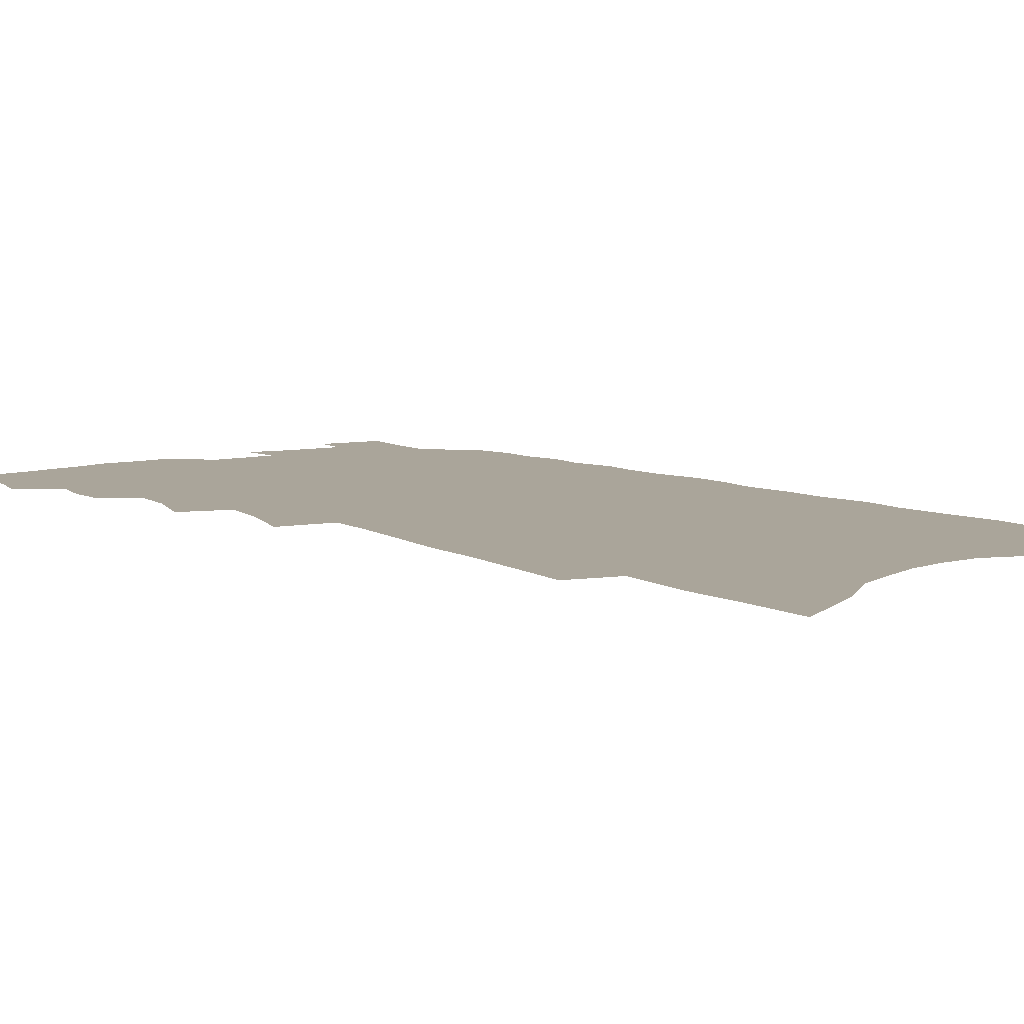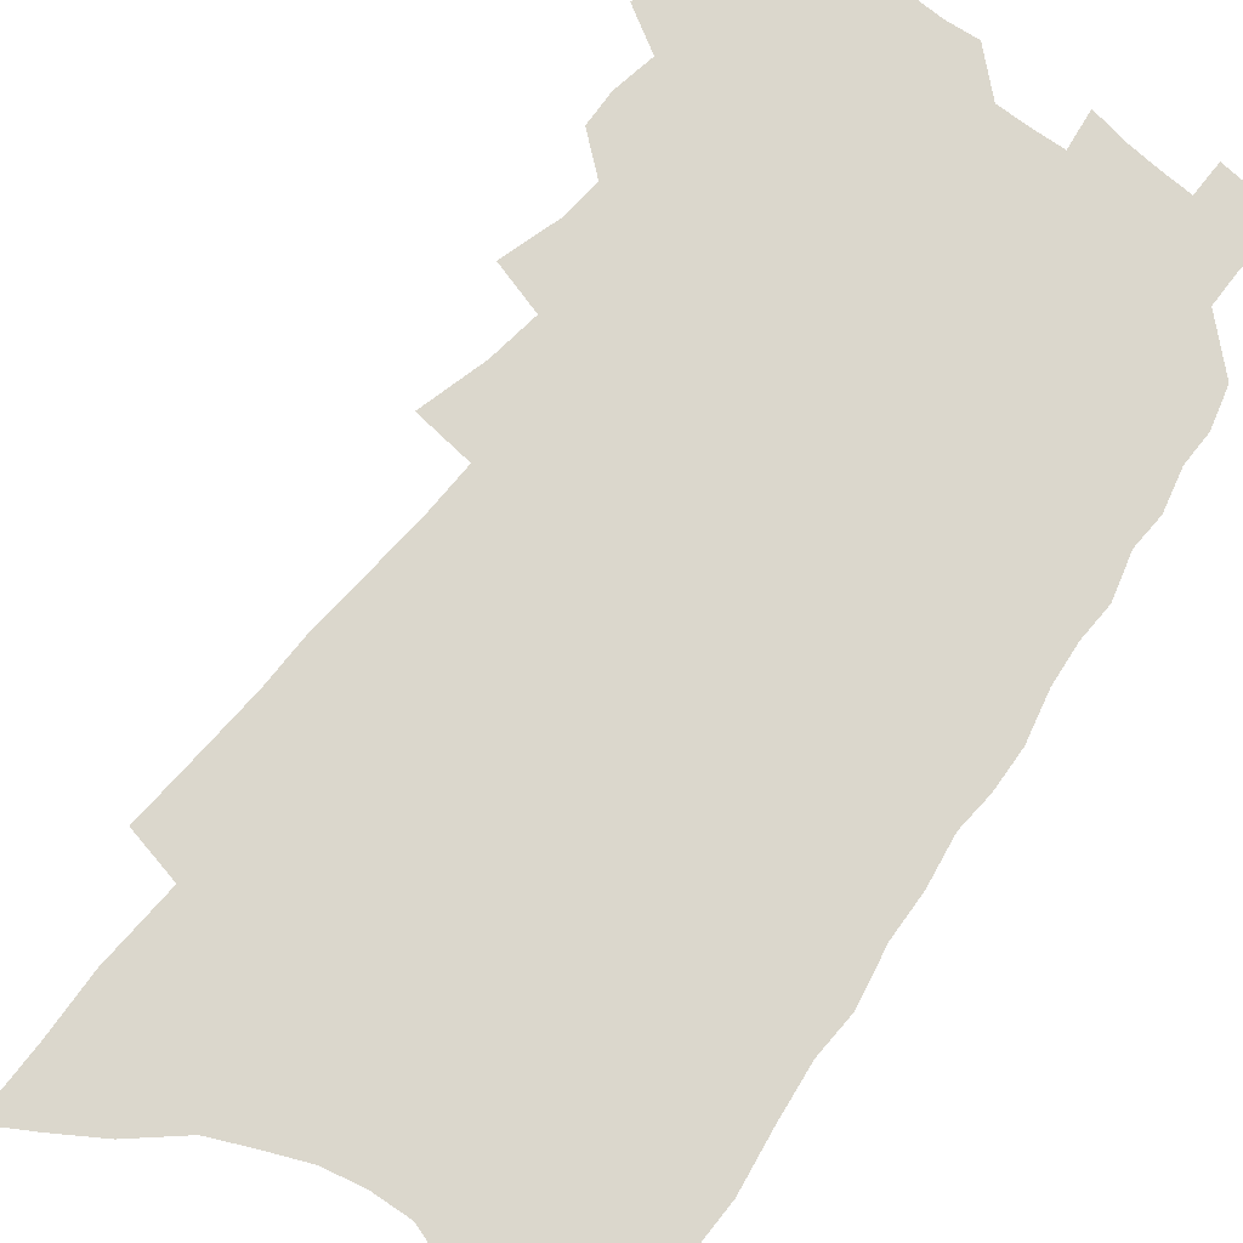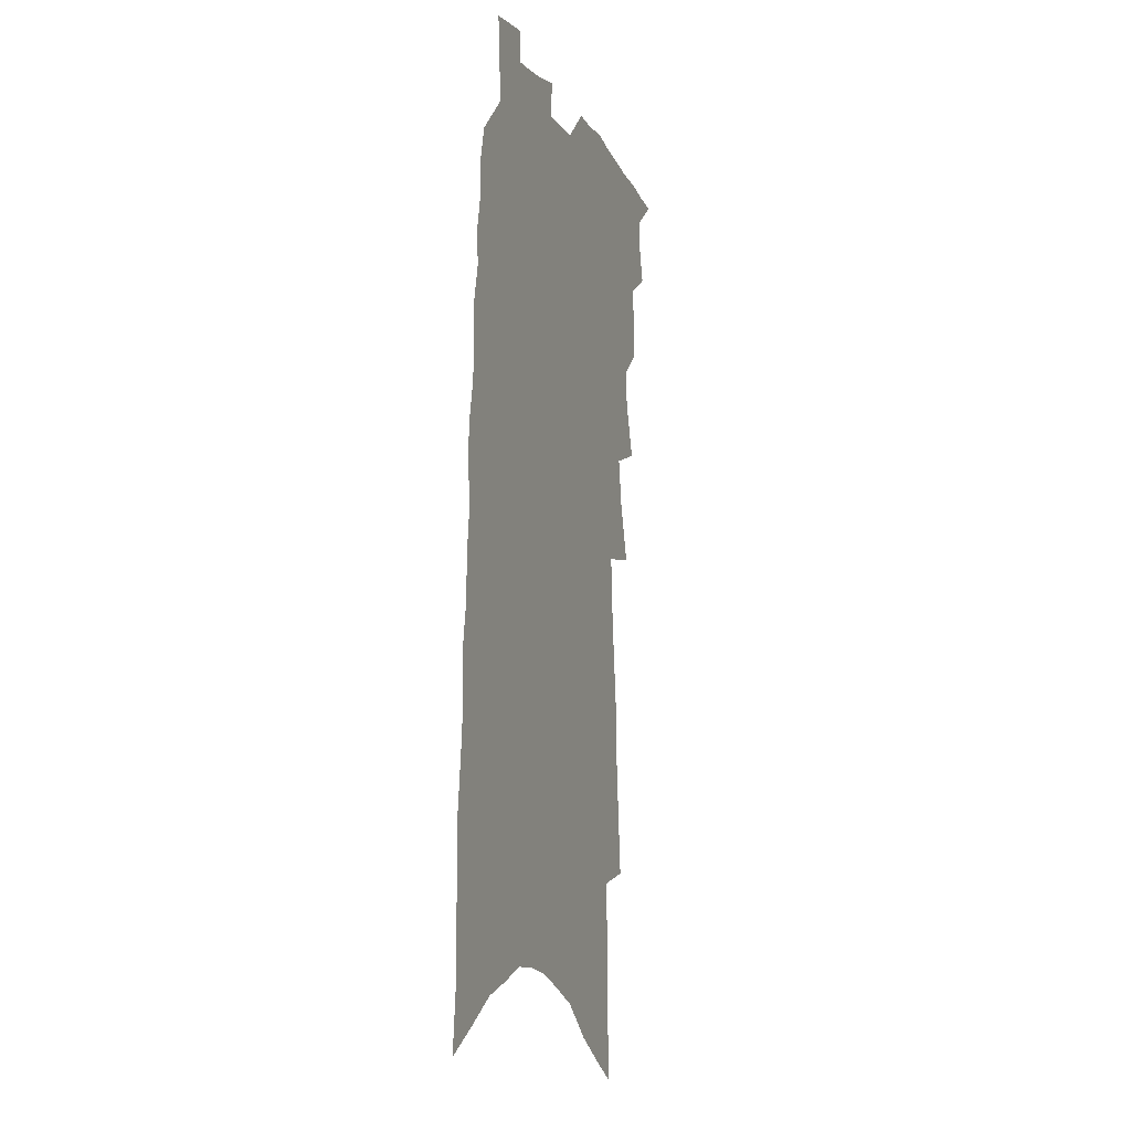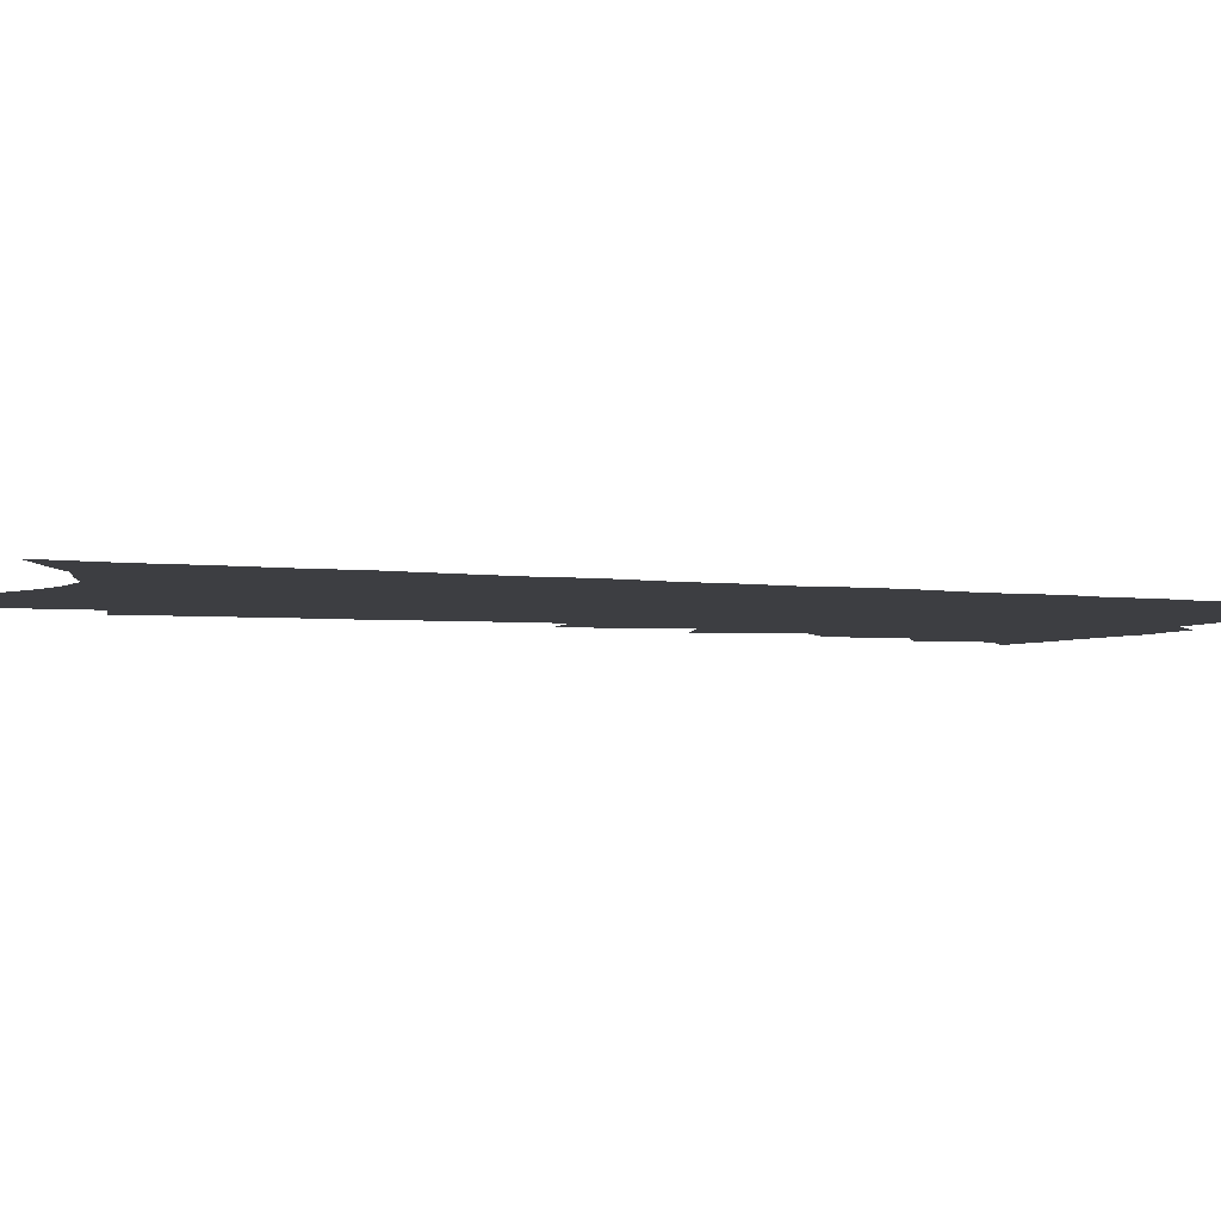
<metadata>
{"format":"obj","ext":"obj","renderer":"f3d","projection":"perspective","resolution":1024,"background":"white","views":[{"elev":7.7,"azim":-35.3,"up":"+Z"},{"elev":73.3,"azim":36.5,"up":"+Z"},{"elev":-9.1,"azim":109.3,"up":"+Y"},{"elev":-3.6,"azim":67.5,"up":"+Z"}]}
</metadata>
<code>
v 505 491.2 0
v 514.5 457.6 0
v 517.8 470.7 0
v 517.8 481.5 0
v 515.9 492.5 0
v 525.7 423.5 0
v 525.5 435.1 0
v 528.2 449.1 0
v 529.7 461.1 0
v 529.9 472.1 0
v 528.8 482.6 0
v 526.3 494.6 0
v 529.8 381.4 0
v 535.9 400.2 0
v 537.3 413.5 0
v 540.2 427.9 0
v 539.3 438.8 0
v 538.9 449.4 0
v 541.6 462.7 0
v 541 473.2 0
v 539.5 483.8 0
v 537.4 495.4 0
v 537.7 338.2 0
v 543.9 359.6 0
v 546.5 376.1 0
v 548.2 390.8 0
v 550.5 405.5 0
v 550.3 416.9 0
v 551.8 429.9 0
v 552.4 441.6 0
v 552.7 453 0
v 552.3 463.7 0
v 551.5 474.3 0
v 550.1 485.2 0
v 547.9 497.3 0
v 546.8 216.3 0
v 549 239.5 0
v 550.9 261.2 0
v 551.5 279.5 0
v 553.8 300.1 0
v 555.8 319.1 0
v 556.7 335.6 0
v 557.3 350.9 0
v 558.4 365.9 0
v 560.5 381.6 0
v 560.7 394.1 0
v 561.7 407.2 0
v 562.7 419.7 0
v 563.8 432.1 0
v 564 443.3 0
v 564.8 454.6 0
v 563.7 464.9 0
v 562.3 475.5 0
v 560.9 486.3 0
v 558.5 498.8 0
v 561.9 140.7 0
v 562.4 164.4 0
v 562.1 185.7 0
v 564.3 212.1 0
v 566.8 236.6 0
v 566.1 253.8 0
v 567.5 273.9 0
v 567.1 290.2 0
v 570 311.7 0
v 569.4 325.8 0
v 570.4 342 0
v 569.9 355.3 0
v 571.8 371 0
v 572.4 384.5 0
v 573.5 398.2 0
v 573.8 410.2 0
v 575.4 423.3 0
v 574.9 433.7 0
v 576 445.6 0
v 575.3 455.6 0
v 574.4 465.8 0
v 573.4 476.3 0
v 571.4 488.2 0
v 569 501.3 0
v 576.1 148.7 0
v 577.8 177 0
v 579.2 202.9 0
v 581 227.4 0
v 581.4 247.1 0
v 581.8 265.9 0
v 581.1 281.6 0
v 582 300.2 0
v 582.8 317.7 0
v 582.7 332.2 0
v 583.6 348.1 0
v 583.9 362 0
v 583.1 373.2 0
v 583.8 386.9 0
v 584.8 400.4 0
v 586.1 414 0
v 585.9 424.5 0
v 585.8 435.2 0
v 586.2 446.3 0
v 585.5 456.4 0
v 585.2 466.5 0
v 584.1 476.9 0
v 582.1 489.3 0
v 580.9 500.7 0
v 590.2 157.2 0
v 593.3 191.8 0
v 594.6 217 0
v 594.1 234.8 0
v 594 253.1 0
v 593.9 270.6 0
v 593.8 287.4 0
v 593.9 304 0
v 594.2 320.3 0
v 595.2 338 0
v 594.7 350.5 0
v 594.4 363.1 0
v 595.1 377.3 0
v 595 389.7 0
v 595.6 401.2 0
v 596.1 414.1 0
v 596 424.8 0
v 596.1 435.9 0
v 596.5 447 0
v 596.1 457.1 0
v 595.5 467.2 0
v 594.5 478 0
v 593.1 489.7 0
v 591.7 501.4 0
v 604.9 169.3 0
v 606.7 200.8 0
v 606.9 222.5 0
v 606.7 241.3 0
v 606 257.2 0
v 605.4 272.3 0
v 605.3 290.2 0
v 605.6 307.8 0
v 605.4 322.8 0
v 605.9 339.8 0
v 605.6 352.3 0
v 605.8 366.2 0
v 605.6 378.2 0
v 605.1 387.5 0
v 605.8 401.8 0
v 606.5 415.4 0
v 606.3 425.9 0
v 606.8 437.7 0
v 606.5 447.5 0
v 606.3 457.6 0
v 605.8 467.7 0
v 605.7 477.9 0
v 604.4 489.3 0
v 618.2 175 0
v 618.9 204.3 0
v 618.7 226 0
v 618.2 243 0
v 617.8 260.6 0
v 617.2 276.3 0
v 616.9 294.1 0
v 616.5 307.7 0
v 616.5 325.4 0
v 616.5 340 0
v 616.3 353.5 0
v 616.3 366.9 0
v 616.5 380.5 0
v 616.5 392 0
v 616.4 403.8 0
v 616.5 416.2 0
v 616.4 426.4 0
v 616.6 437.8 0
v 616.7 448.1 0
v 616.8 458.1 0
v 616.6 467.8 0
v 616 478.3 0
v 615.4 489.2 0
v 631.1 180.1 0
v 630.8 205.2 0
v 630.3 225.1 0
v 629.8 244.7 0
v 629.2 261.6 0
v 628.6 277.9 0
v 628.1 294.5 0
v 627.6 309.7 0
v 627.5 323 0
v 627 340.9 0
v 627 352 0
v 626.7 367.1 0
v 626.7 379.7 0
v 626.6 392.5 0
v 626.6 403.9 0
v 626.4 416 0
v 626.5 427.1 0
v 626.5 437.8 0
v 626.5 448.1 0
v 626.5 458.2 0
v 626.6 467.9 0
v 626.5 478 0
v 625.9 489.5 0
v 624.6 502.5 0
v 643.7 182.6 0
v 642.7 207.6 0
v 641.9 227.4 0
v 641.4 243.3 0
v 640.9 260.3 0
v 640 277.7 0
v 639.3 294.4 0
v 638.4 312.2 0
v 638.2 324.4 0
v 637.5 340.7 0
v 637.4 353.5 0
v 637.2 366.3 0
v 637.1 379.3 0
v 636.9 391.8 0
v 636.7 403.6 0
v 636.5 415.3 0
v 636.5 426.8 0
v 636.4 437.5 0
v 636.5 447.7 0
v 636.6 457.8 0
v 636.7 467.9 0
v 636.8 478 0
v 636.8 488.5 0
v 636.5 500.1 0
v 656.3 183.1 0
v 654.9 206.1 0
v 654 224.8 0
v 652.9 243 0
v 653.2 256.8 0
v 651.3 277.1 0
v 651.5 290.4 0
v 649.7 309.4 0
v 648.9 324.7 0
v 648.5 338.8 0
v 647.8 353.2 0
v 647.5 365.8 0
v 648.1 377.2 0
v 647.8 389.7 0
v 647.3 402.1 0
v 647.2 413.3 0
v 646.4 426.6 0
v 646.2 437.5 0
v 646.5 447.7 0
v 646.5 458 0
v 646.8 467.8 0
v 647 477.7 0
v 647.2 488 0
v 647.4 498.8 0
v 669.8 178.3 0
v 667.5 202.7 0
v 666.9 220.3 0
v 666.4 237.2 0
v 665.1 255.5 0
v 663.8 273.1 0
v 662.9 289.1 0
v 661 307.6 0
v 660.4 321.8 0
v 661.1 334 0
v 659.7 349.6 0
v 660 361.5 0
v 658.8 376.1 0
v 658.2 389 0
v 657.9 401 0
v 657.1 413.6 0
v 657.8 424.2 0
v 657.9 434.9 0
v 657 446.7 0
v 656.7 457.3 0
v 657.1 467.3 0
v 657.1 477.5 0
v 657.5 487.8 0
v 658 498 0
v 658.4 509.6 0
v 683.3 174.4 0
v 680.6 198.1 0
v 680.2 215.2 0
v 678.9 233.9 0
v 678.5 250.1 0
v 676.3 269.5 0
v 674.8 286.7 0
v 673.8 302.5 0
v 674 316.1 0
v 672 332.9 0
v 672 346 0
v 670.8 360.3 0
v 670.4 373 0
v 669.8 386 0
v 670 397.8 0
v 669.3 410.2 0
v 669.8 421.3 0
v 668.2 434.1 0
v 668.6 444.6 0
v 667.7 456 0
v 667 467.2 0
v 667.2 477.2 0
v 667.7 487.1 0
v 668.3 497.4 0
v 668.9 508.3 0
v 698.8 165.2 0
v 695.5 189.8 0
v 694.2 208.8 0
v 694.2 225.4 0
v 692.2 244.6 0
v 691.1 261.8 0
v 689.5 279.3 0
v 688.5 295.3 0
v 686.8 311.6 0
v 685.1 327.5 0
v 685.8 340.3 0
v 685.4 353.9 0
v 682.8 369.1 0
v 684.7 380.2 0
v 683.1 393.7 0
v 681 407.5 0
v 681.8 418.6 0
v 680.3 431.3 0
v 680.1 442.6 0
v 679.2 454.2 0
v 677.8 465.9 0
v 678.1 476.2 0
v 678.2 486.6 0
v 678.7 496.8 0
v 679.7 506.9 0
v 714.5 156.8 0
v 712.1 178.9 0
v 712.5 196 0
v 711.3 214.5 0
v 711.9 230.6 0
v 709.5 249.7 0
v 707.8 267.3 0
v 708.8 281.6 0
v 705.7 299.8 0
v 705.5 314.6 0
v 703.4 330.6 0
v 704.8 343.2 0
v 704.5 357 0
v 701.2 372.8 0
v 700.3 386.1 0
v 701.1 398.2 0
v 697.6 412.9 0
v 698.4 424.3 0
v 695.5 437.7 0
v 695.9 448.8 0
v 692.7 461.9 0
f 4 5 1
f 8 9 2
f 2 9 3
f 9 10 3
f 3 10 4
f 10 11 4
f 4 11 5
f 11 12 5
f 15 16 6
f 6 16 7
f 16 17 7
f 7 17 8
f 17 18 8
f 8 18 9
f 18 19 9
f 9 19 10
f 19 20 10
f 10 20 11
f 20 21 11
f 11 21 12
f 21 22 12
f 25 26 13
f 13 26 14
f 26 27 14
f 14 27 15
f 27 28 15
f 15 28 16
f 28 29 16
f 16 29 17
f 29 30 17
f 17 30 18
f 30 31 18
f 18 31 19
f 31 32 19
f 19 32 20
f 32 33 20
f 20 33 21
f 33 34 21
f 21 34 22
f 34 35 22
f 42 43 23
f 23 43 24
f 43 44 24
f 24 44 25
f 44 45 25
f 25 45 26
f 45 46 26
f 26 46 27
f 46 47 27
f 27 47 28
f 47 48 28
f 28 48 29
f 48 49 29
f 29 49 30
f 49 50 30
f 30 50 31
f 50 51 31
f 31 51 32
f 51 52 32
f 32 52 33
f 52 53 33
f 33 53 34
f 53 54 34
f 34 54 35
f 54 55 35
f 59 60 36
f 36 60 37
f 60 61 37
f 37 61 38
f 61 62 38
f 38 62 39
f 62 63 39
f 39 63 40
f 63 64 40
f 40 64 41
f 64 65 41
f 41 65 42
f 65 66 42
f 42 66 43
f 66 67 43
f 43 67 44
f 67 68 44
f 44 68 45
f 68 69 45
f 45 69 46
f 69 70 46
f 46 70 47
f 70 71 47
f 47 71 48
f 71 72 48
f 48 72 49
f 72 73 49
f 49 73 50
f 73 74 50
f 50 74 51
f 74 75 51
f 51 75 52
f 75 76 52
f 52 76 53
f 76 77 53
f 53 77 54
f 77 78 54
f 54 78 55
f 78 79 55
f 56 80 57
f 80 81 57
f 57 81 58
f 81 82 58
f 58 82 59
f 82 83 59
f 59 83 60
f 83 84 60
f 60 84 61
f 84 85 61
f 61 85 62
f 85 86 62
f 62 86 63
f 86 87 63
f 63 87 64
f 87 88 64
f 64 88 65
f 88 89 65
f 65 89 66
f 89 90 66
f 66 90 67
f 90 91 67
f 67 91 68
f 91 92 68
f 68 92 69
f 92 93 69
f 69 93 70
f 93 94 70
f 70 94 71
f 94 95 71
f 71 95 72
f 95 96 72
f 72 96 73
f 96 97 73
f 73 97 74
f 97 98 74
f 74 98 75
f 98 99 75
f 75 99 76
f 99 100 76
f 76 100 77
f 100 101 77
f 77 101 78
f 101 102 78
f 78 102 79
f 102 103 79
f 80 104 81
f 104 105 81
f 81 105 82
f 105 106 82
f 82 106 83
f 106 107 83
f 83 107 84
f 107 108 84
f 84 108 85
f 108 109 85
f 85 109 86
f 109 110 86
f 86 110 87
f 110 111 87
f 87 111 88
f 111 112 88
f 88 112 89
f 112 113 89
f 89 113 90
f 113 114 90
f 90 114 91
f 114 115 91
f 91 115 92
f 115 116 92
f 92 116 93
f 116 117 93
f 93 117 94
f 117 118 94
f 94 118 95
f 118 119 95
f 95 119 96
f 119 120 96
f 96 120 97
f 120 121 97
f 97 121 98
f 121 122 98
f 98 122 99
f 122 123 99
f 99 123 100
f 123 124 100
f 100 124 101
f 124 125 101
f 101 125 102
f 125 126 102
f 102 126 103
f 126 127 103
f 104 128 105
f 128 129 105
f 105 129 106
f 129 130 106
f 106 130 107
f 130 131 107
f 107 131 108
f 131 132 108
f 108 132 109
f 132 133 109
f 109 133 110
f 133 134 110
f 110 134 111
f 134 135 111
f 111 135 112
f 135 136 112
f 112 136 113
f 136 137 113
f 113 137 114
f 137 138 114
f 114 138 115
f 138 139 115
f 115 139 116
f 139 140 116
f 116 140 117
f 140 141 117
f 117 141 118
f 141 142 118
f 118 142 119
f 142 143 119
f 119 143 120
f 143 144 120
f 120 144 121
f 144 145 121
f 121 145 122
f 145 146 122
f 122 146 123
f 146 147 123
f 123 147 124
f 147 148 124
f 124 148 125
f 148 149 125
f 125 149 126
f 149 150 126
f 126 150 127
f 128 151 129
f 151 152 129
f 129 152 130
f 152 153 130
f 130 153 131
f 153 154 131
f 131 154 132
f 154 155 132
f 132 155 133
f 155 156 133
f 133 156 134
f 156 157 134
f 134 157 135
f 157 158 135
f 135 158 136
f 158 159 136
f 136 159 137
f 159 160 137
f 137 160 138
f 160 161 138
f 138 161 139
f 161 162 139
f 139 162 140
f 162 163 140
f 140 163 141
f 163 164 141
f 141 164 142
f 164 165 142
f 142 165 143
f 165 166 143
f 143 166 144
f 166 167 144
f 144 167 145
f 167 168 145
f 145 168 146
f 168 169 146
f 146 169 147
f 169 170 147
f 147 170 148
f 170 171 148
f 148 171 149
f 171 172 149
f 149 172 150
f 172 173 150
f 151 174 152
f 174 175 152
f 152 175 153
f 175 176 153
f 153 176 154
f 176 177 154
f 154 177 155
f 177 178 155
f 155 178 156
f 178 179 156
f 156 179 157
f 179 180 157
f 157 180 158
f 180 181 158
f 158 181 159
f 181 182 159
f 159 182 160
f 182 183 160
f 160 183 161
f 183 184 161
f 161 184 162
f 184 185 162
f 162 185 163
f 185 186 163
f 163 186 164
f 186 187 164
f 164 187 165
f 187 188 165
f 165 188 166
f 188 189 166
f 166 189 167
f 189 190 167
f 167 190 168
f 190 191 168
f 168 191 169
f 191 192 169
f 169 192 170
f 192 193 170
f 170 193 171
f 193 194 171
f 171 194 172
f 194 195 172
f 172 195 173
f 195 196 173
f 174 198 175
f 198 199 175
f 175 199 176
f 199 200 176
f 176 200 177
f 200 201 177
f 177 201 178
f 201 202 178
f 178 202 179
f 202 203 179
f 179 203 180
f 203 204 180
f 180 204 181
f 204 205 181
f 181 205 182
f 205 206 182
f 182 206 183
f 206 207 183
f 183 207 184
f 207 208 184
f 184 208 185
f 208 209 185
f 185 209 186
f 209 210 186
f 186 210 187
f 210 211 187
f 187 211 188
f 211 212 188
f 188 212 189
f 212 213 189
f 189 213 190
f 213 214 190
f 190 214 191
f 214 215 191
f 191 215 192
f 215 216 192
f 192 216 193
f 216 217 193
f 193 217 194
f 217 218 194
f 194 218 195
f 218 219 195
f 195 219 196
f 219 220 196
f 196 220 197
f 220 221 197
f 198 222 199
f 222 223 199
f 199 223 200
f 223 224 200
f 200 224 201
f 224 225 201
f 201 225 202
f 225 226 202
f 202 226 203
f 226 227 203
f 203 227 204
f 227 228 204
f 204 228 205
f 228 229 205
f 205 229 206
f 229 230 206
f 206 230 207
f 230 231 207
f 207 231 208
f 231 232 208
f 208 232 209
f 232 233 209
f 209 233 210
f 233 234 210
f 210 234 211
f 234 235 211
f 211 235 212
f 235 236 212
f 212 236 213
f 236 237 213
f 213 237 214
f 237 238 214
f 214 238 215
f 238 239 215
f 215 239 216
f 239 240 216
f 216 240 217
f 240 241 217
f 217 241 218
f 241 242 218
f 218 242 219
f 242 243 219
f 219 243 220
f 243 244 220
f 220 244 221
f 244 245 221
f 222 246 223
f 246 247 223
f 223 247 224
f 247 248 224
f 224 248 225
f 248 249 225
f 225 249 226
f 249 250 226
f 226 250 227
f 250 251 227
f 227 251 228
f 251 252 228
f 228 252 229
f 252 253 229
f 229 253 230
f 253 254 230
f 230 254 231
f 254 255 231
f 231 255 232
f 255 256 232
f 232 256 233
f 256 257 233
f 233 257 234
f 257 258 234
f 234 258 235
f 258 259 235
f 235 259 236
f 259 260 236
f 236 260 237
f 260 261 237
f 237 261 238
f 261 262 238
f 238 262 239
f 262 263 239
f 239 263 240
f 263 264 240
f 240 264 241
f 264 265 241
f 241 265 242
f 265 266 242
f 242 266 243
f 266 267 243
f 243 267 244
f 267 268 244
f 244 268 245
f 268 269 245
f 246 271 247
f 271 272 247
f 247 272 248
f 272 273 248
f 248 273 249
f 273 274 249
f 249 274 250
f 274 275 250
f 250 275 251
f 275 276 251
f 251 276 252
f 276 277 252
f 252 277 253
f 277 278 253
f 253 278 254
f 278 279 254
f 254 279 255
f 279 280 255
f 255 280 256
f 280 281 256
f 256 281 257
f 281 282 257
f 257 282 258
f 282 283 258
f 258 283 259
f 283 284 259
f 259 284 260
f 284 285 260
f 260 285 261
f 285 286 261
f 261 286 262
f 286 287 262
f 262 287 263
f 287 288 263
f 263 288 264
f 288 289 264
f 264 289 265
f 289 290 265
f 265 290 266
f 290 291 266
f 266 291 267
f 291 292 267
f 267 292 268
f 292 293 268
f 268 293 269
f 293 294 269
f 269 294 270
f 294 295 270
f 271 296 272
f 296 297 272
f 272 297 273
f 297 298 273
f 273 298 274
f 298 299 274
f 274 299 275
f 299 300 275
f 275 300 276
f 300 301 276
f 276 301 277
f 301 302 277
f 277 302 278
f 302 303 278
f 278 303 279
f 303 304 279
f 279 304 280
f 304 305 280
f 280 305 281
f 305 306 281
f 281 306 282
f 306 307 282
f 282 307 283
f 307 308 283
f 283 308 284
f 308 309 284
f 284 309 285
f 309 310 285
f 285 310 286
f 310 311 286
f 286 311 287
f 311 312 287
f 287 312 288
f 312 313 288
f 288 313 289
f 313 314 289
f 289 314 290
f 314 315 290
f 290 315 291
f 315 316 291
f 291 316 292
f 316 317 292
f 292 317 293
f 317 318 293
f 293 318 294
f 318 319 294
f 294 319 295
f 319 320 295
f 296 321 297
f 321 322 297
f 297 322 298
f 322 323 298
f 298 323 299
f 323 324 299
f 299 324 300
f 324 325 300
f 300 325 301
f 325 326 301
f 301 326 302
f 326 327 302
f 302 327 303
f 327 328 303
f 303 328 304
f 328 329 304
f 304 329 305
f 329 330 305
f 305 330 306
f 330 331 306
f 306 331 307
f 331 332 307
f 307 332 308
f 332 333 308
f 308 333 309
f 333 334 309
f 309 334 310
f 334 335 310
f 310 335 311
f 335 336 311
f 311 336 312
f 336 337 312
f 312 337 313
f 337 338 313
f 313 338 314
f 338 339 314
f 314 339 315
f 339 340 315
f 315 340 316
f 340 341 316
f 316 341 317

</code>
